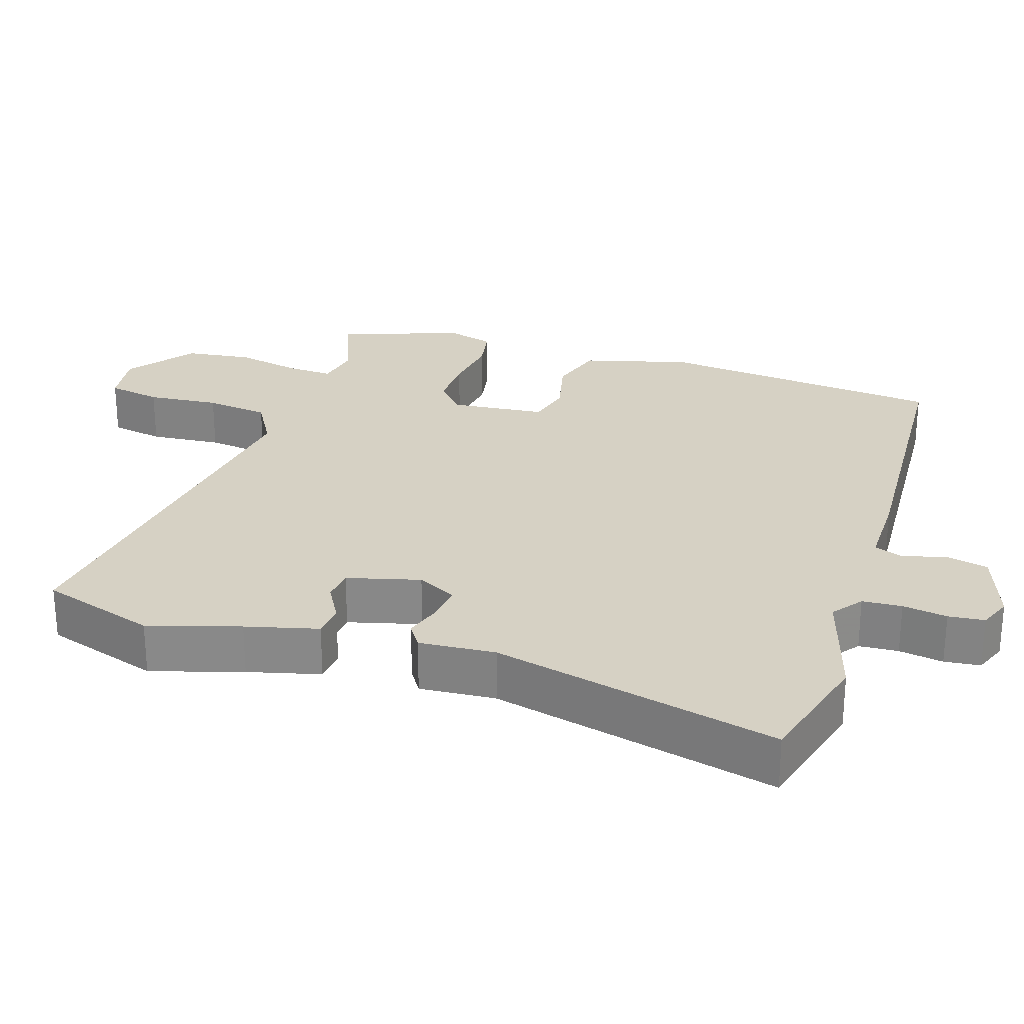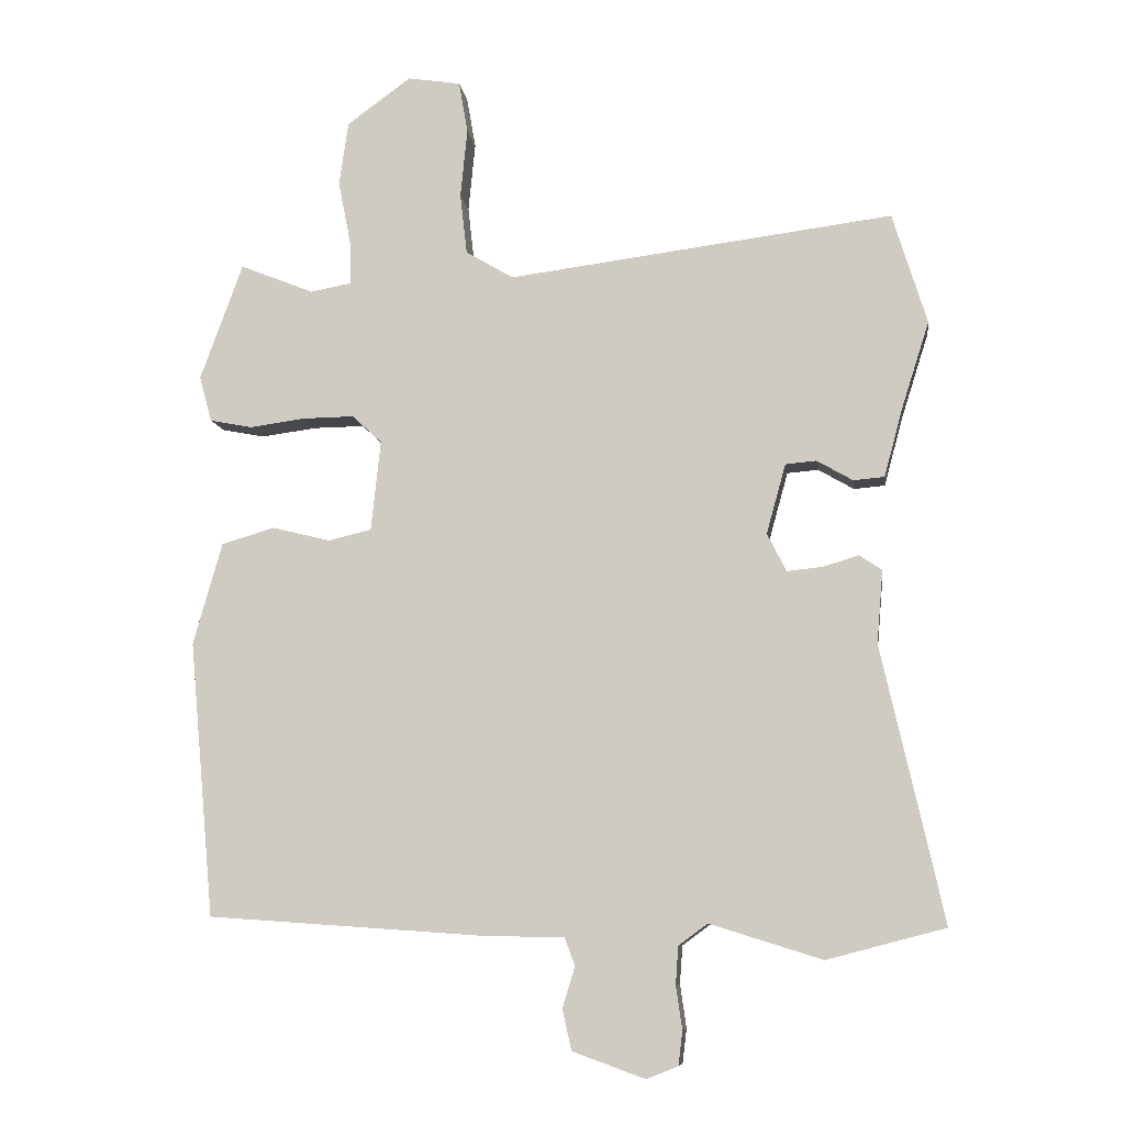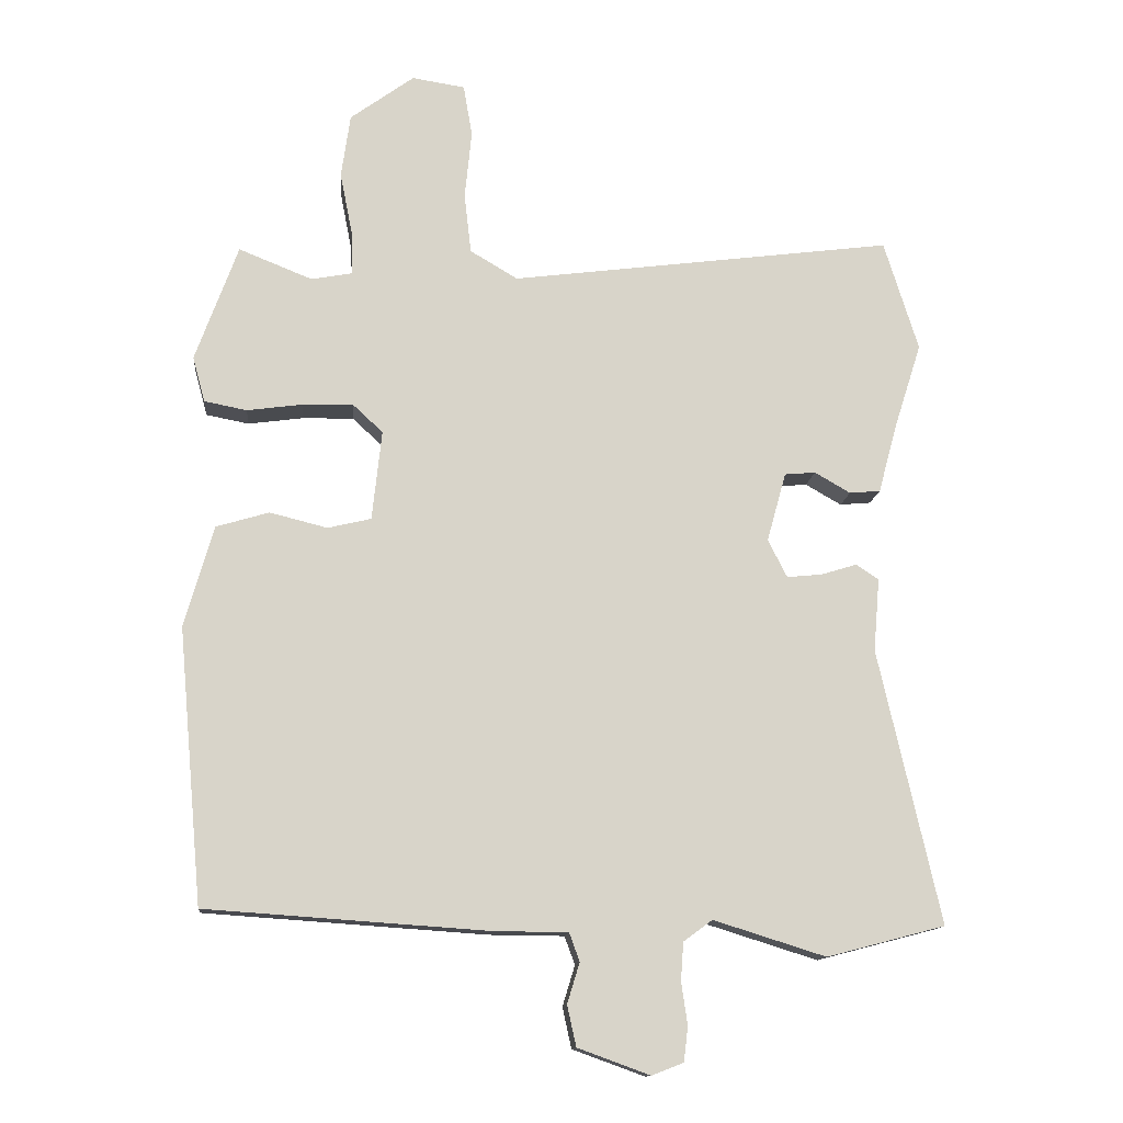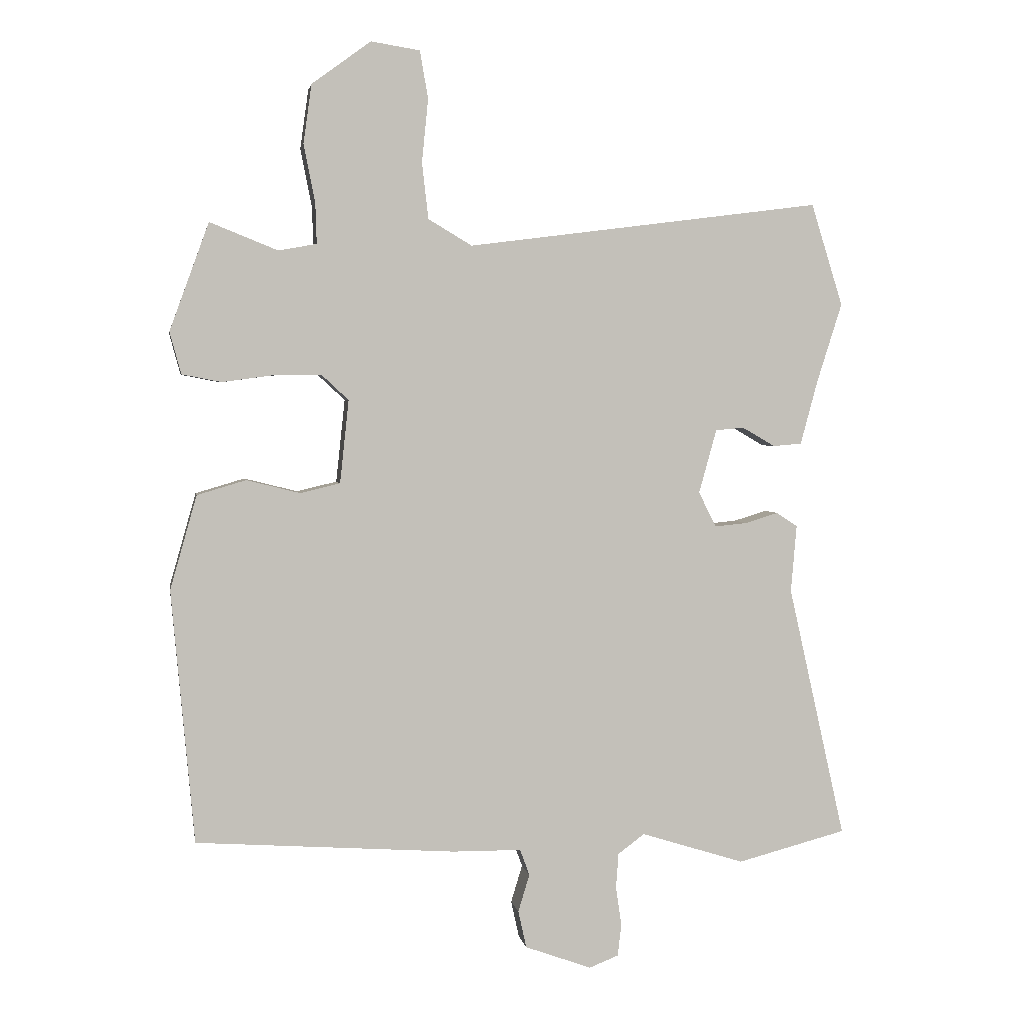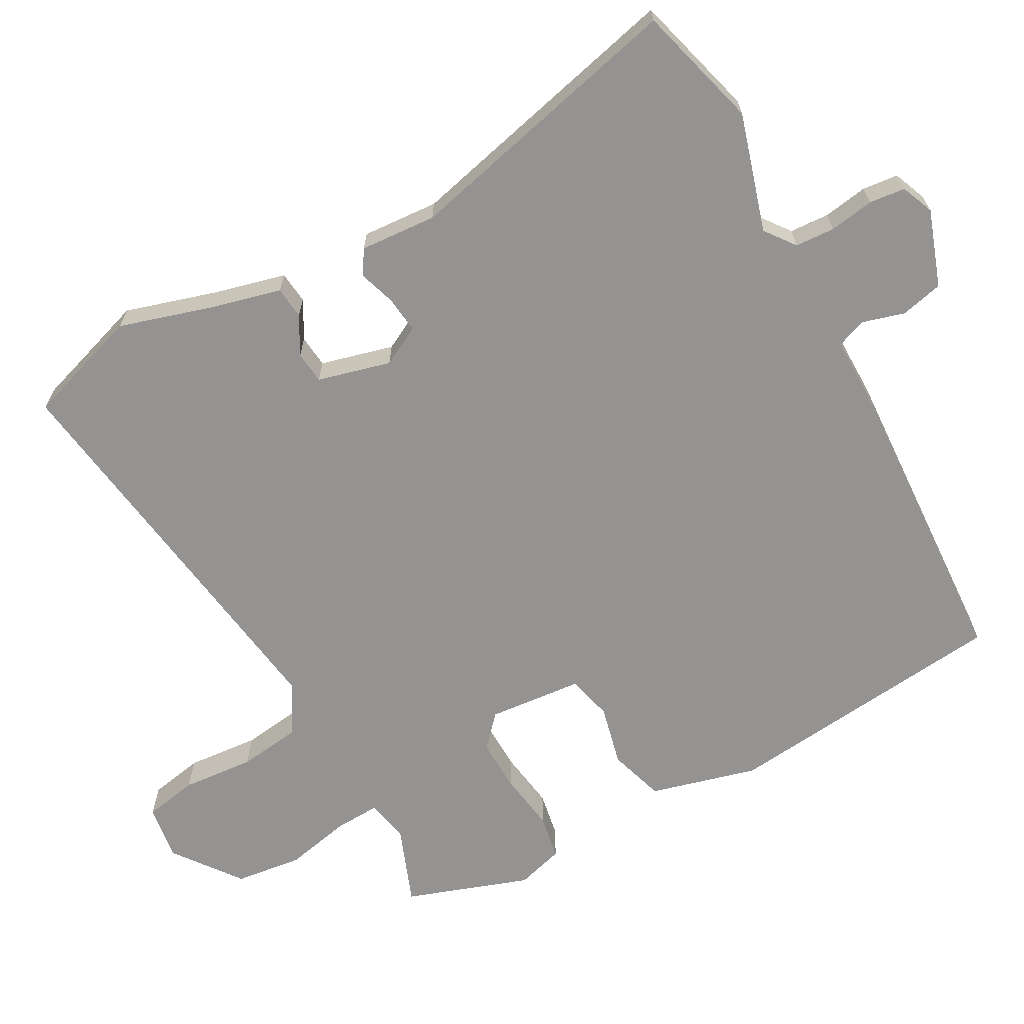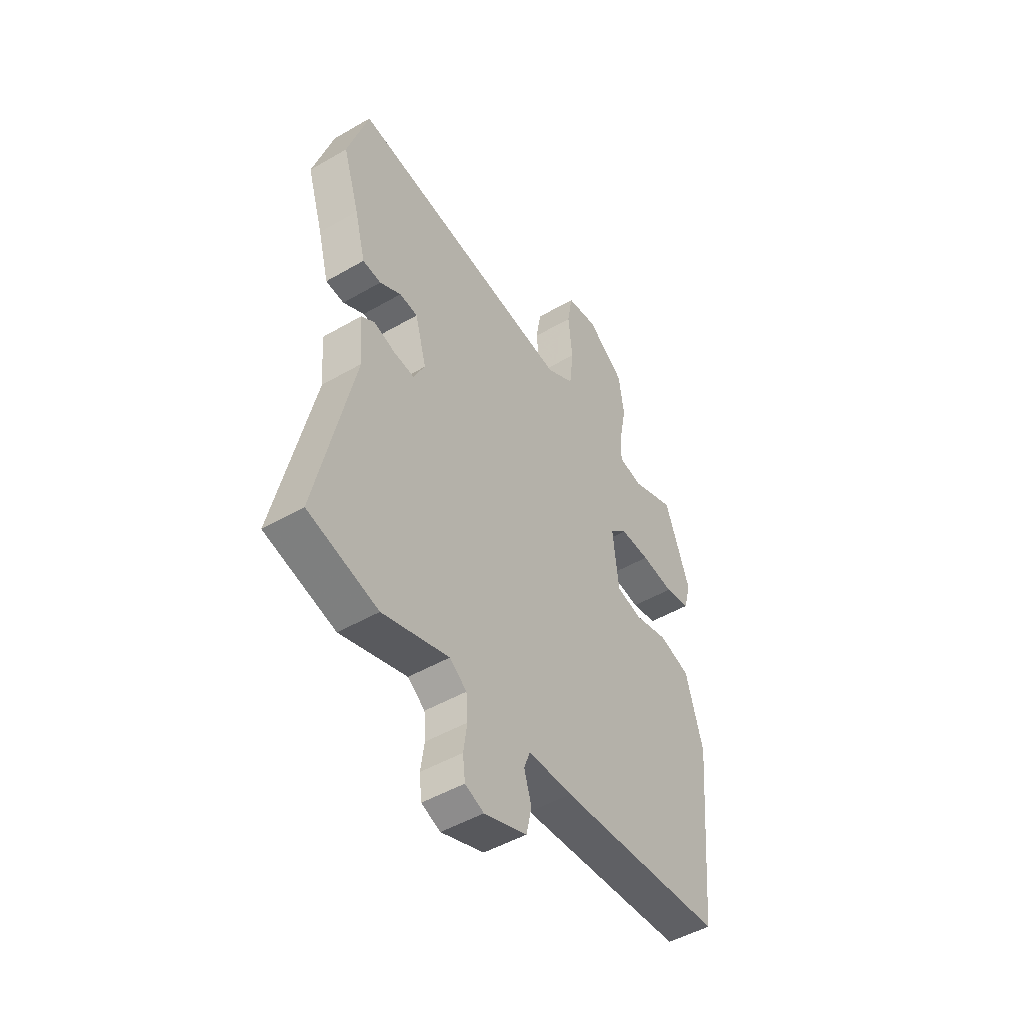
<metadata>
{"format":"obj","ext":"obj","renderer":"f3d","projection":"perspective","resolution":1024,"background":"white","views":[{"elev":26.8,"azim":108.5,"up":"+Y"},{"elev":-8.7,"azim":7.7,"up":"+Z"},{"elev":-13.1,"azim":-5.3,"up":"+Z"},{"elev":3.0,"azim":-9.5,"up":"+Z"},{"elev":-66.8,"azim":119.6,"up":"+Y"},{"elev":-48.5,"azim":122.9,"up":"+Z"}]}
</metadata>
<code>
v 0.488 0.07 0.539
v 0.538 0.07 0.378
v 0.498 0.07 0.252
v 0.471 0.07 0.152
v 0.426 0.07 0.148
v 0.374 0.07 0.178
v 0.329 0.07 0.174
v 0.301 0.07 0.073
v 0.329 0.07 0.018
v 0.38 0.07 0.023
v 0.432 0.07 0.039
v 0.465 0.07 0.017
v 0.456 0.07 -0.089
v 0.546 0.07 -0.488
v 0.374 0.07 -0.533
v 0.211 0.07 -0.482
v 0.169 0.07 -0.513
v 0.165 0.07 -0.568
v 0.174 0.07 -0.63
v 0.168 0.07 -0.68
v 0.122 0.07 -0.698
v 0.017 0.07 -0.66
v 0.004 0.07 -0.601
v 0.022 0.07 -0.542
v 0.007 0.07 -0.501
v -0.102 0.07 -0.5
v -0.511 0.07 -0.472
v -0.547 0.07 -0.073
v -0.505 0.07 0.075
v -0.428 0.07 0.098
v -0.344 0.07 0.077
v -0.281 0.07 0.092
v -0.267 0.07 0.223
v -0.31 0.07 0.263
v -0.384 0.07 0.262
v -0.465 0.07 0.251
v -0.527 0.07 0.263
v -0.545 0.07 0.329
v -0.483 0.07 0.499
v -0.376 0.07 0.456
v -0.316 0.07 0.467
v -0.318 0.07 0.531
v -0.336 0.07 0.622
v -0.323 0.07 0.715
v -0.23 0.07 0.783
v -0.153 0.07 0.771
v -0.14 0.07 0.696
v -0.15 0.07 0.596
v -0.14 0.07 0.508
v -0.071 0.07 0.467
v 0.488 0 0.539
v 0.538 0 0.378
v 0.498 0 0.252
v 0.471 0 0.152
v 0.426 0 0.148
v 0.374 0 0.178
v 0.329 0 0.174
v 0.301 0 0.073
v 0.329 0 0.018
v 0.38 0 0.023
v 0.432 0 0.039
v 0.465 0 0.017
v 0.456 0 -0.089
v 0.546 0 -0.488
v 0.374 0 -0.533
v 0.211 0 -0.482
v 0.169 0 -0.513
v 0.165 0 -0.568
v 0.174 0 -0.63
v 0.168 0 -0.68
v 0.122 0 -0.698
v 0.017 0 -0.66
v 0.004 0 -0.601
v 0.022 0 -0.542
v 0.007 0 -0.501
v -0.102 0 -0.5
v -0.511 0 -0.472
v -0.547 0 -0.073
v -0.505 0 0.075
v -0.428 0 0.098
v -0.344 0 0.077
v -0.281 0 0.092
v -0.267 0 0.223
v -0.31 0 0.263
v -0.384 0 0.262
v -0.465 0 0.251
v -0.527 0 0.263
v -0.545 0 0.329
v -0.483 0 0.499
v -0.376 0 0.456
v -0.316 0 0.467
v -0.318 0 0.531
v -0.336 0 0.622
v -0.323 0 0.715
v -0.23 0 0.783
v -0.153 0 0.771
v -0.14 0 0.696
v -0.15 0 0.596
v -0.14 0 0.508
v -0.071 0 0.467
f 46 47 48
f 45 46 48
f 44 45 48
f 43 44 48
f 42 43 48
f 41 42 48 49
f 38 39 40
f 37 38 40
f 36 37 40
f 35 36 40
f 34 35 40 41
f 41 49 50
f 34 41 50
f 33 34 50
f 29 30 31
f 28 29 31
f 27 28 31
f 26 27 31
f 25 26 31
f 25 31 32
f 22 23 24
f 21 22 24
f 20 21 24
f 19 20 24
f 18 19 24
f 17 18 24 25
f 32 33 50
f 25 32 50
f 17 25 50
f 16 17 50
f 10 11 12 13
f 14 15 16
f 13 14 16
f 10 13 16
f 9 10 16
f 3 4 5 6
f 3 6 7
f 2 3 7
f 1 2 7
f 50 1 7
f 8 9 16 50
f 7 8 50
f 98 97 96
f 98 96 95
f 98 95 94
f 98 94 93
f 98 93 92
f 99 98 92 91
f 90 89 88
f 90 88 87
f 90 87 86
f 90 86 85
f 91 90 85 84
f 100 99 91
f 100 91 84
f 100 84 83
f 81 80 79
f 81 79 78
f 81 78 77
f 81 77 76
f 81 76 75
f 82 81 75
f 74 73 72
f 74 72 71
f 74 71 70
f 74 70 69
f 74 69 68
f 75 74 68 67
f 100 83 82
f 100 82 75
f 100 75 67
f 100 67 66
f 63 62 61 60
f 66 65 64
f 66 64 63
f 66 63 60
f 66 60 59
f 56 55 54 53
f 57 56 53
f 57 53 52
f 57 52 51
f 57 51 100
f 100 66 59 58
f 100 58 57
f 1 51 52 2
f 2 52 53 3
f 3 53 54 4
f 4 54 55 5
f 5 55 56 6
f 6 56 57 7
f 7 57 58 8
f 8 58 59 9
f 9 59 60 10
f 10 60 61 11
f 11 61 62 12
f 12 62 63 13
f 13 63 64 14
f 14 64 65 15
f 15 65 66 16
f 16 66 67 17
f 17 67 68 18
f 18 68 69 19
f 19 69 70 20
f 20 70 71 21
f 21 71 72 22
f 22 72 73 23
f 23 73 74 24
f 24 74 75 25
f 25 75 76 26
f 26 76 77 27
f 27 77 78 28
f 28 78 79 29
f 29 79 80 30
f 30 80 81 31
f 31 81 82 32
f 32 82 83 33
f 33 83 84 34
f 34 84 85 35
f 35 85 86 36
f 36 86 87 37
f 37 87 88 38
f 38 88 89 39
f 39 89 90 40
f 40 90 91 41
f 41 91 92 42
f 42 92 93 43
f 43 93 94 44
f 44 94 95 45
f 45 95 96 46
f 46 96 97 47
f 47 97 98 48
f 48 98 99 49
f 49 99 100 50
f 50 100 51 1

</code>
